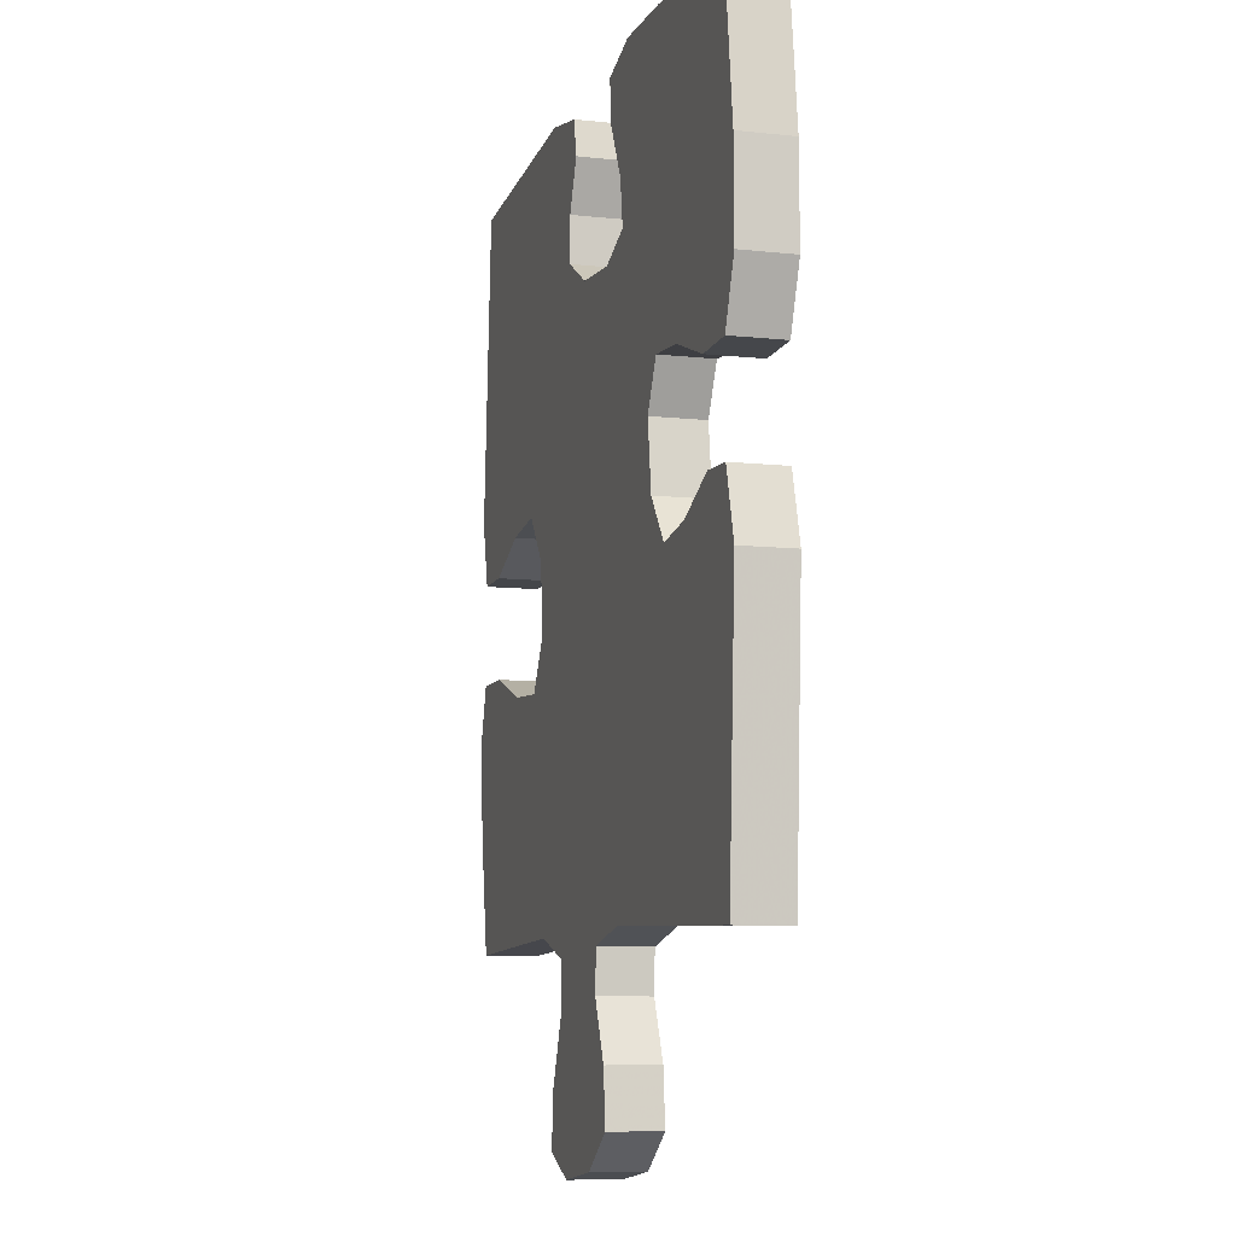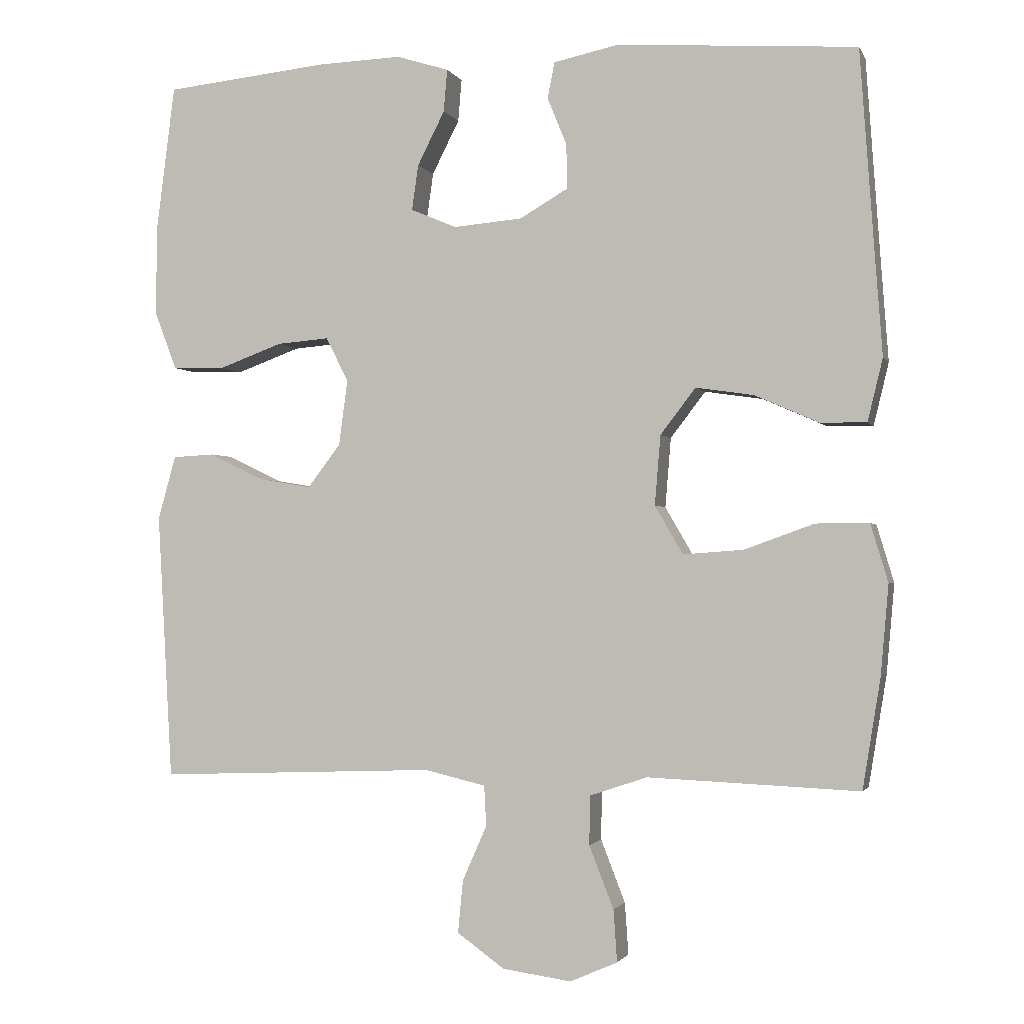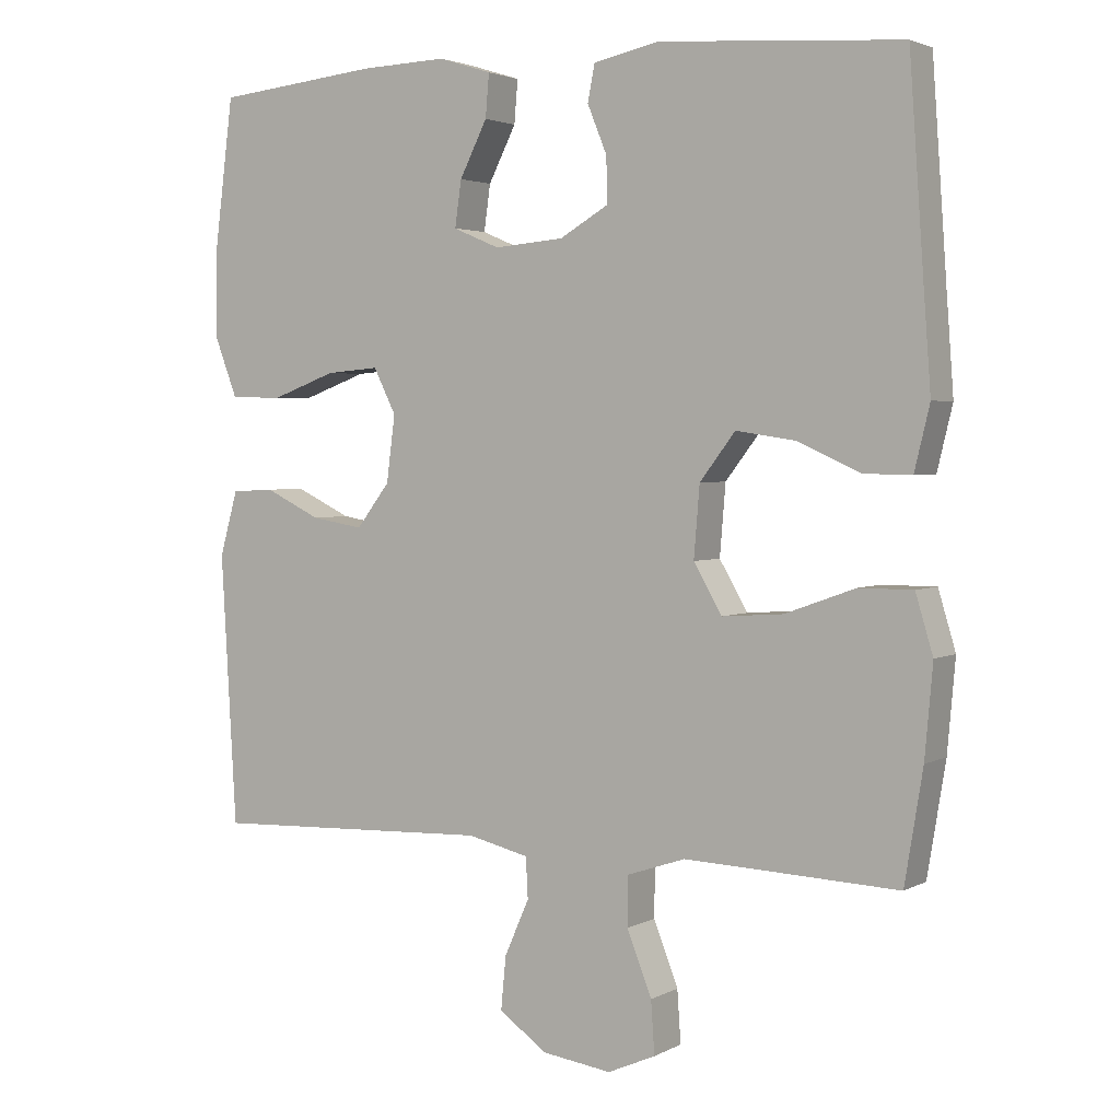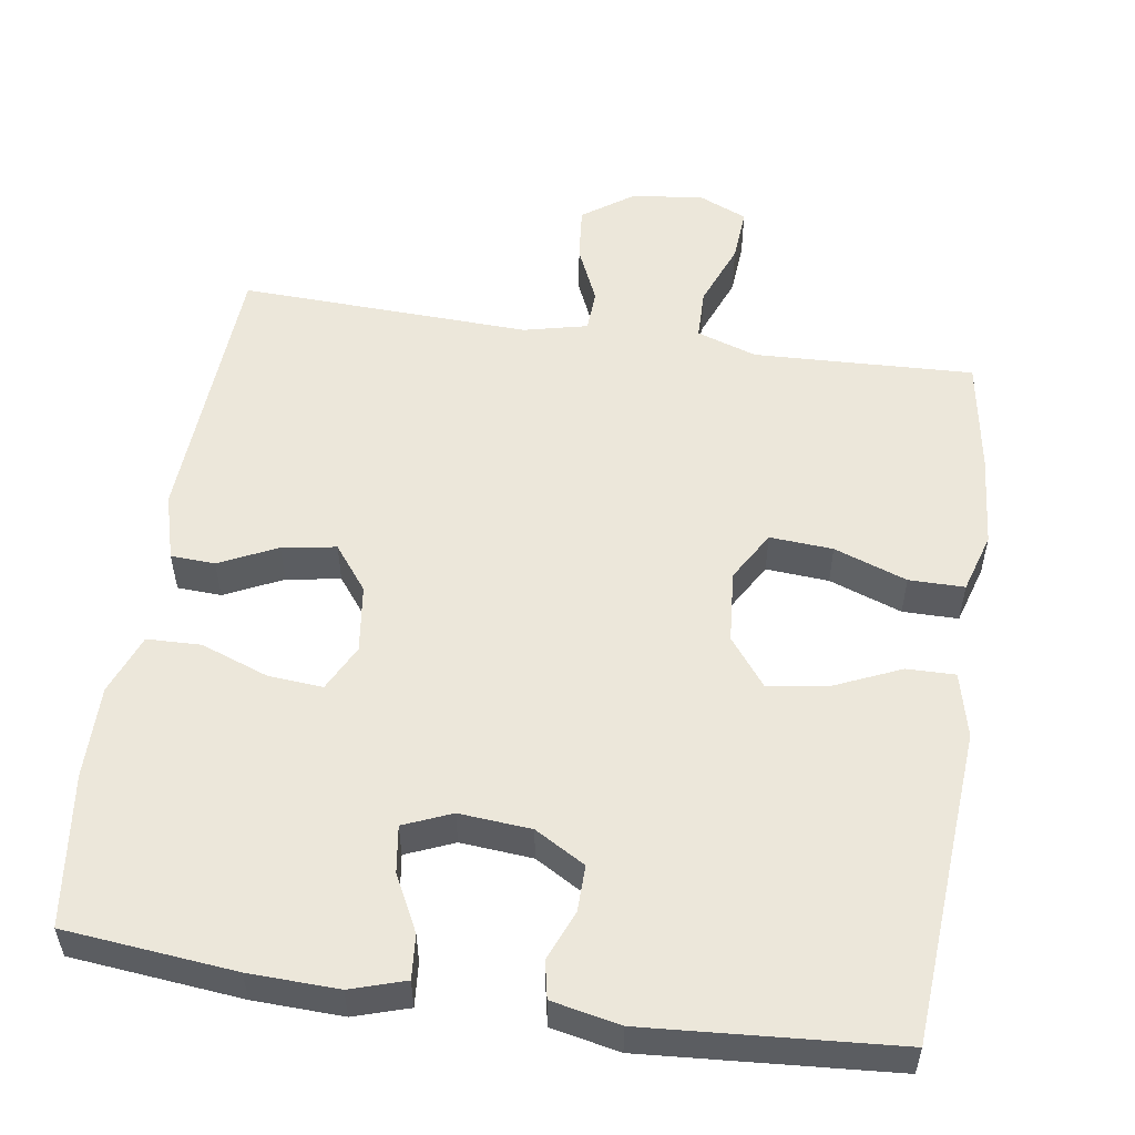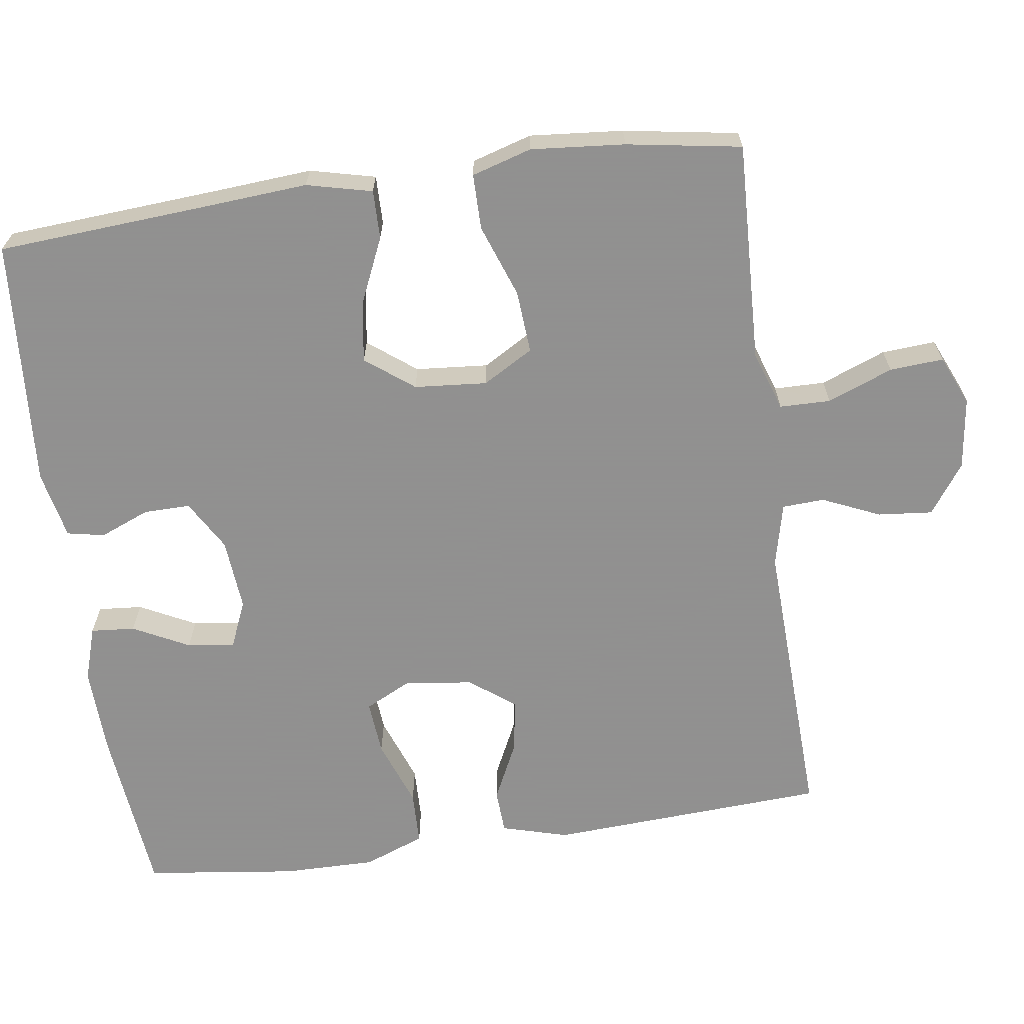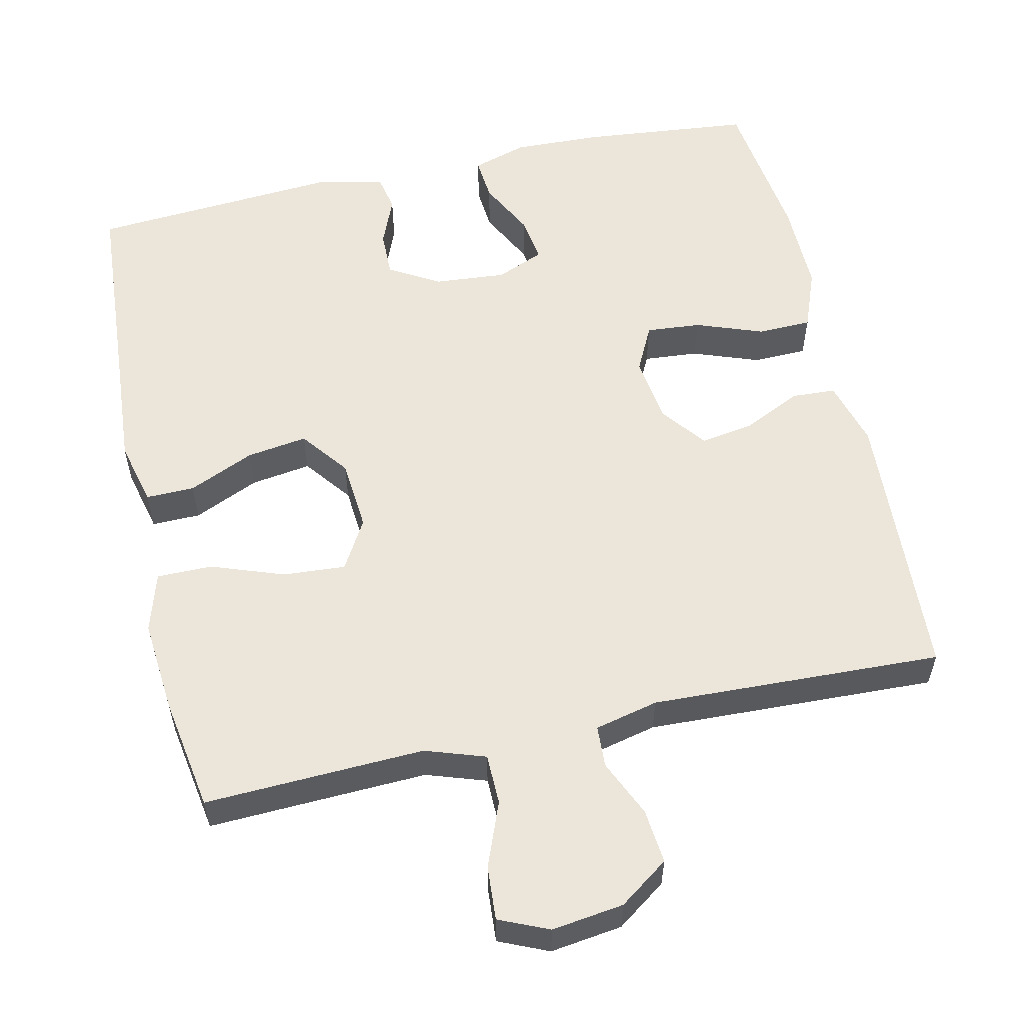
<metadata>
{"format":"obj","ext":"obj","renderer":"f3d","projection":"perspective","resolution":1024,"background":"white","views":[{"elev":-8.7,"azim":-106.4,"up":"+Z"},{"elev":-1.7,"azim":15.7,"up":"+Z"},{"elev":3.0,"azim":30.9,"up":"+Z"},{"elev":54.0,"azim":8.6,"up":"+Y"},{"elev":-65.8,"azim":98.1,"up":"+Y"},{"elev":56.5,"azim":167.4,"up":"+Y"}]}
</metadata>
<code>
v 0.5 0.07 -0.5
v 0.331 0.07 -0.493
v 0.206 0.07 -0.488
v 0.126 0.07 -0.515
v 0.125 0.07 -0.583
v 0.159 0.07 -0.67
v 0.164 0.07 -0.742
v 0.098 0.07 -0.771
v 0.002 0.07 -0.758
v -0.064 0.07 -0.711
v -0.057 0.07 -0.638
v -0.023 0.07 -0.561
v -0.026 0.07 -0.505
v -0.111 0.07 -0.485
v -0.5 0.07 -0.5
v -0.521 0.07 -0.128
v -0.496 0.07 -0.039
v -0.437 0.07 -0.036
v -0.36 0.07 -0.073
v -0.288 0.07 -0.085
v -0.242 0.07 -0.025
v -0.23 0.07 0.066
v -0.261 0.07 0.128
v -0.334 0.07 0.122
v -0.424 0.07 0.089
v -0.496 0.07 0.091
v -0.527 0.07 0.172
v -0.526 0.07 0.296
v -0.5 0.07 0.5
v -0.273 0.07 0.523
v -0.154 0.07 0.527
v -0.081 0.07 0.504
v -0.086 0.07 0.445
v -0.124 0.07 0.37
v -0.133 0.07 0.307
v -0.069 0.07 0.28
v 0.027 0.07 0.288
v 0.094 0.07 0.327
v 0.093 0.07 0.389
v 0.066 0.07 0.455
v 0.076 0.07 0.505
v 0.167 0.07 0.524
v 0.5 0.07 0.5
v 0.52 0.07 0.215
v 0.53 0.07 0.08
v 0.509 0.07 -0.007
v 0.444 0.07 -0.006
v 0.356 0.07 0.033
v 0.275 0.07 0.045
v 0.226 0.07 -0.019
v 0.218 0.07 -0.116
v 0.257 0.07 -0.183
v 0.341 0.07 -0.177
v 0.438 0.07 -0.142
v 0.512 0.07 -0.142
v 0.536 0.07 -0.222
v 0.525 0.07 -0.347
v 0.5 0 -0.5
v 0.331 0 -0.493
v 0.206 0 -0.488
v 0.126 0 -0.515
v 0.125 0 -0.583
v 0.159 0 -0.67
v 0.164 0 -0.742
v 0.098 0 -0.771
v 0.002 0 -0.758
v -0.064 0 -0.711
v -0.057 0 -0.638
v -0.023 0 -0.561
v -0.026 0 -0.505
v -0.111 0 -0.485
v -0.5 0 -0.5
v -0.521 0 -0.128
v -0.496 0 -0.039
v -0.437 0 -0.036
v -0.36 0 -0.073
v -0.288 0 -0.085
v -0.242 0 -0.025
v -0.23 0 0.066
v -0.261 0 0.128
v -0.334 0 0.122
v -0.424 0 0.089
v -0.496 0 0.091
v -0.527 0 0.172
v -0.526 0 0.296
v -0.5 0 0.5
v -0.273 0 0.523
v -0.154 0 0.527
v -0.081 0 0.504
v -0.086 0 0.445
v -0.124 0 0.37
v -0.133 0 0.307
v -0.069 0 0.28
v 0.027 0 0.288
v 0.094 0 0.327
v 0.093 0 0.389
v 0.066 0 0.455
v 0.076 0 0.505
v 0.167 0 0.524
v 0.5 0 0.5
v 0.52 0 0.215
v 0.53 0 0.08
v 0.509 0 -0.007
v 0.444 0 -0.006
v 0.356 0 0.033
v 0.275 0 0.045
v 0.226 0 -0.019
v 0.218 0 -0.116
v 0.257 0 -0.183
v 0.341 0 -0.177
v 0.438 0 -0.142
v 0.512 0 -0.142
v 0.536 0 -0.222
v 0.525 0 -0.347
f 56 57 1 2
f 53 54 55 56
f 52 53 56 2
f 51 52 2 3
f 45 46 47 48
f 44 45 48 49
f 43 44 49
f 42 43 49 50
f 39 40 41 42
f 38 39 42 50
f 31 32 33 34
f 31 34 35
f 30 31 35
f 29 30 35
f 28 29 35
f 27 28 35 36
f 24 25 26 27
f 23 24 27 36
f 16 17 18 19
f 14 15 16 19
f 13 14 19 20
f 9 10 11 12
f 9 12 13
f 8 9 13
f 5 6 7 8
f 4 5 8 13
f 51 3 4 13
f 37 38 50 51
f 22 23 36 37
f 21 22 37 51
f 13 20 21 51
f 59 58 114 113
f 113 112 111 110
f 59 113 110 109
f 60 59 109 108
f 105 104 103 102
f 106 105 102 101
f 106 101 100
f 107 106 100 99
f 99 98 97 96
f 107 99 96 95
f 91 90 89 88
f 92 91 88
f 92 88 87
f 92 87 86
f 92 86 85
f 93 92 85 84
f 84 83 82 81
f 93 84 81 80
f 76 75 74 73
f 76 73 72 71
f 77 76 71 70
f 69 68 67 66
f 70 69 66
f 70 66 65
f 65 64 63 62
f 70 65 62 61
f 70 61 60 108
f 108 107 95 94
f 94 93 80 79
f 108 94 79 78
f 108 78 77 70
f 1 58 59 2
f 2 59 60 3
f 3 60 61 4
f 4 61 62 5
f 5 62 63 6
f 6 63 64 7
f 7 64 65 8
f 8 65 66 9
f 9 66 67 10
f 10 67 68 11
f 11 68 69 12
f 12 69 70 13
f 13 70 71 14
f 14 71 72 15
f 15 72 73 16
f 16 73 74 17
f 17 74 75 18
f 18 75 76 19
f 19 76 77 20
f 20 77 78 21
f 21 78 79 22
f 22 79 80 23
f 23 80 81 24
f 24 81 82 25
f 25 82 83 26
f 26 83 84 27
f 27 84 85 28
f 28 85 86 29
f 29 86 87 30
f 30 87 88 31
f 31 88 89 32
f 32 89 90 33
f 33 90 91 34
f 34 91 92 35
f 35 92 93 36
f 36 93 94 37
f 37 94 95 38
f 38 95 96 39
f 39 96 97 40
f 40 97 98 41
f 41 98 99 42
f 42 99 100 43
f 43 100 101 44
f 44 101 102 45
f 45 102 103 46
f 46 103 104 47
f 47 104 105 48
f 48 105 106 49
f 49 106 107 50
f 50 107 108 51
f 51 108 109 52
f 52 109 110 53
f 53 110 111 54
f 54 111 112 55
f 55 112 113 56
f 56 113 114 57
f 57 114 58 1

</code>
